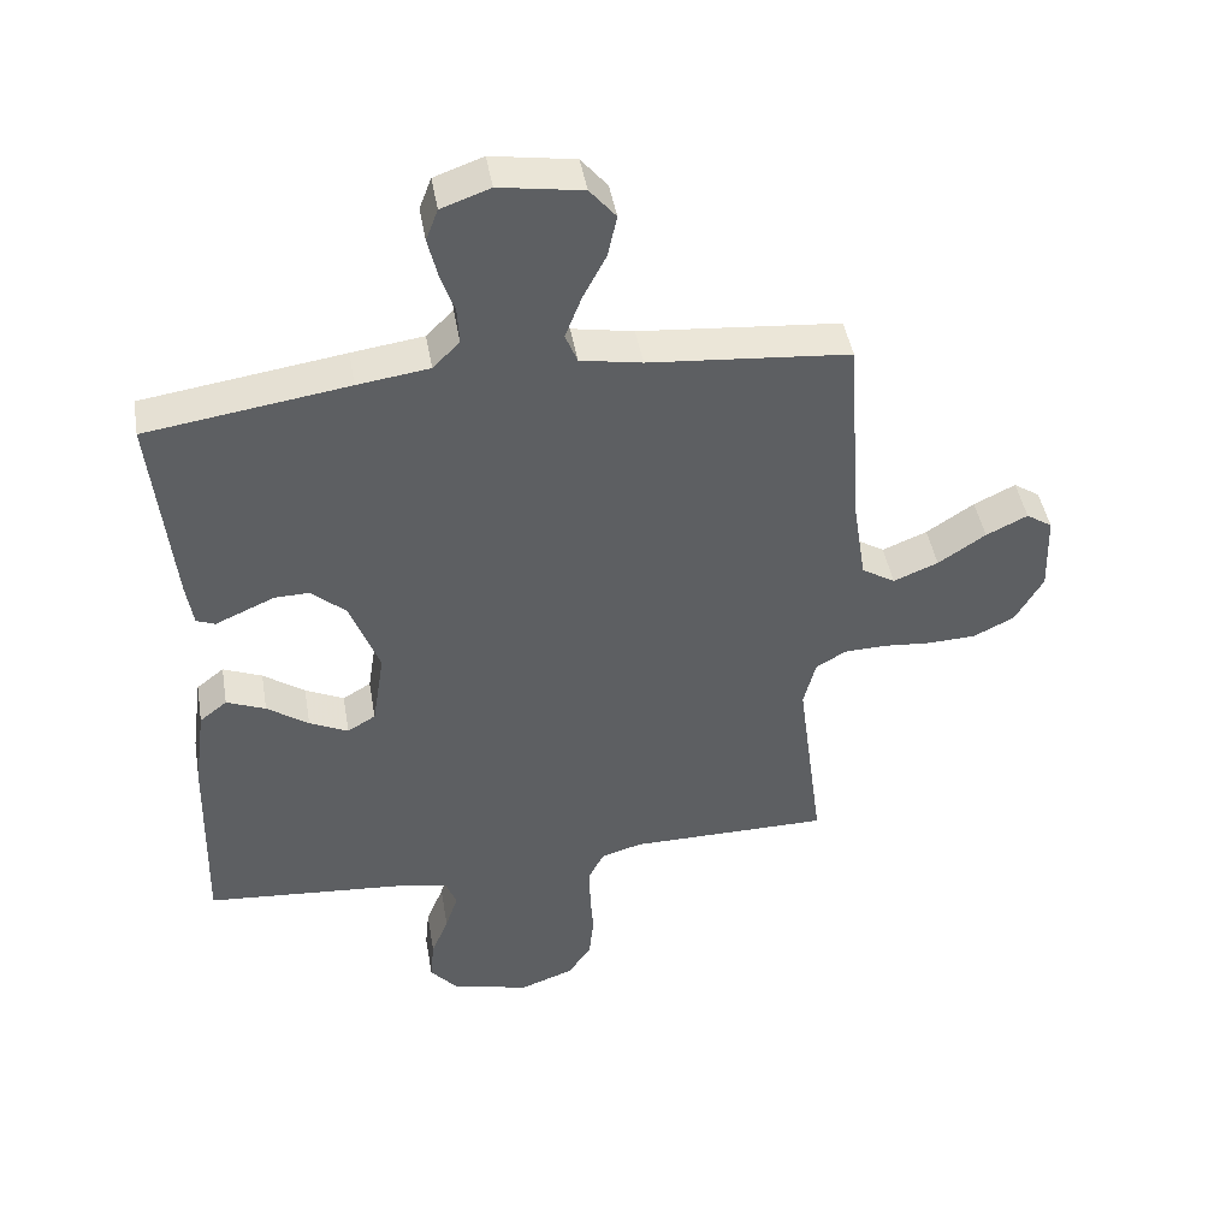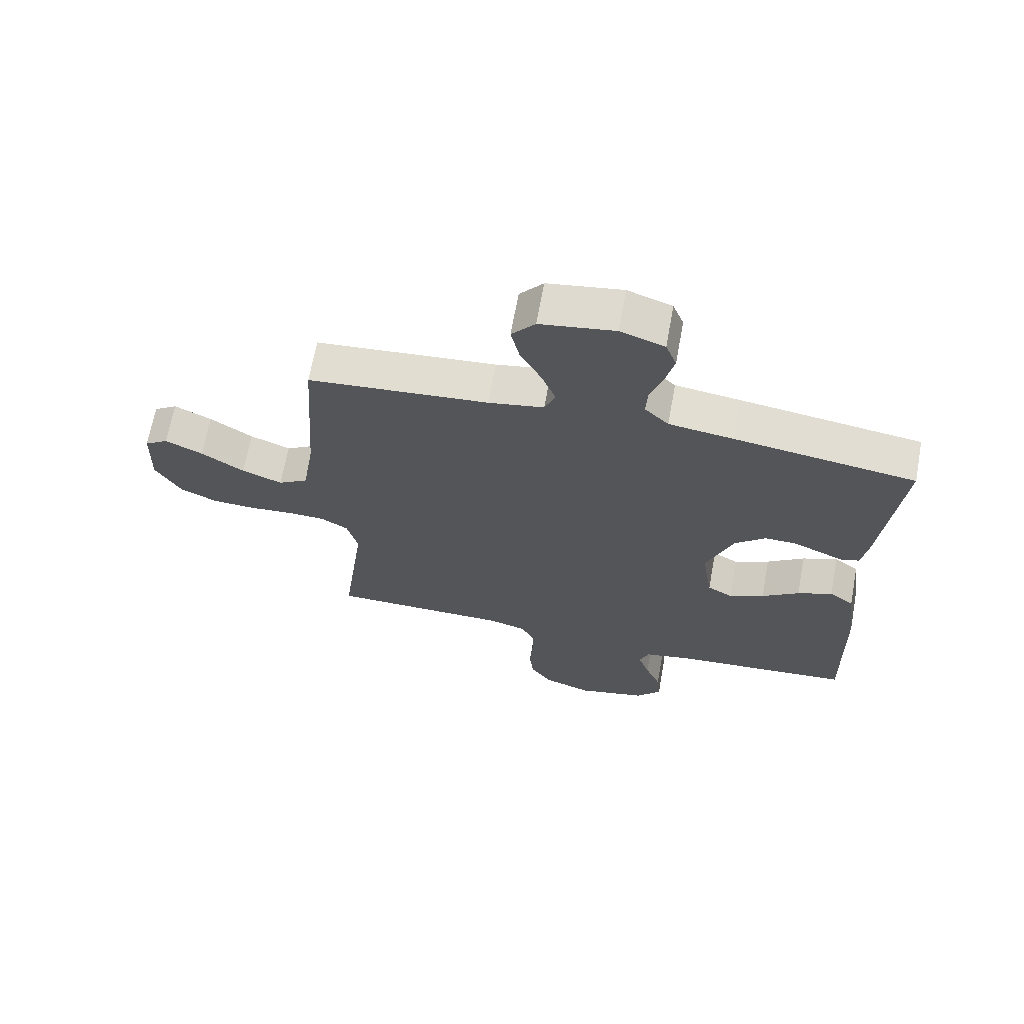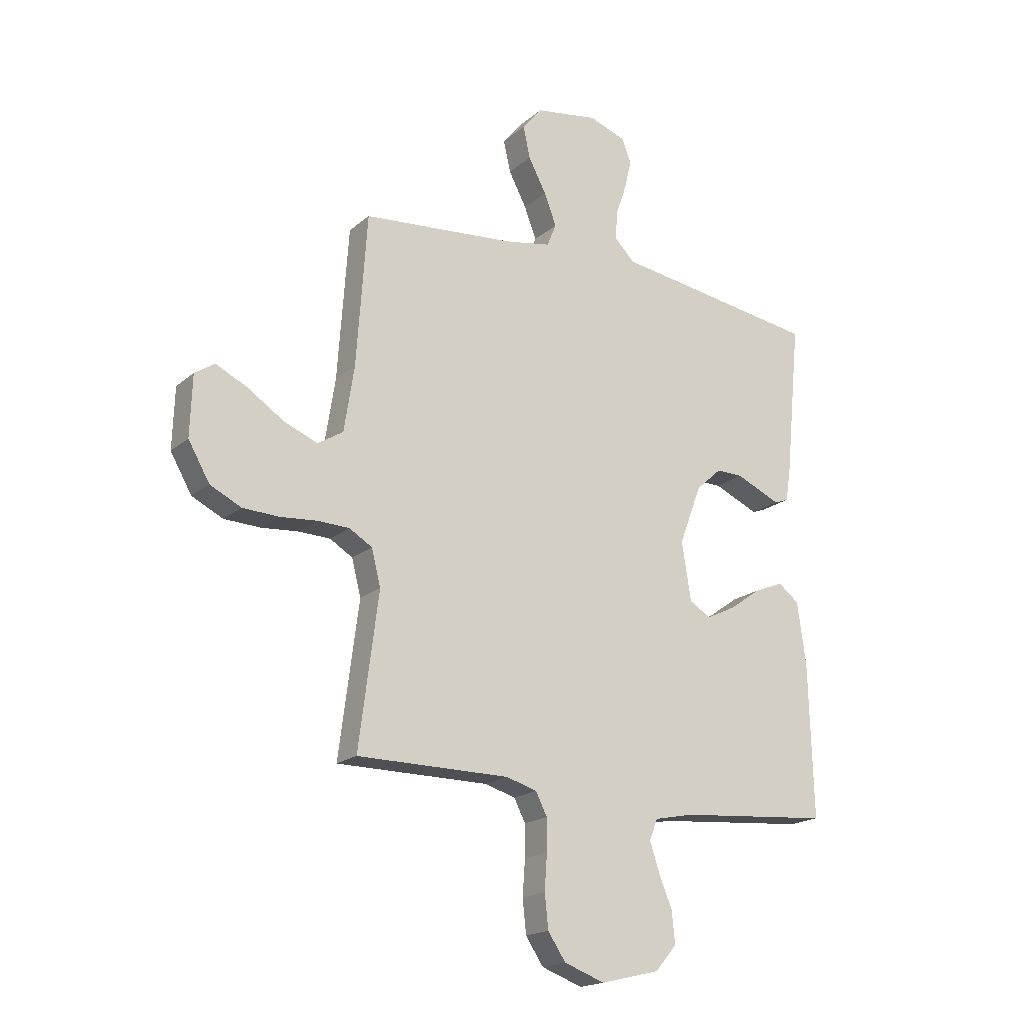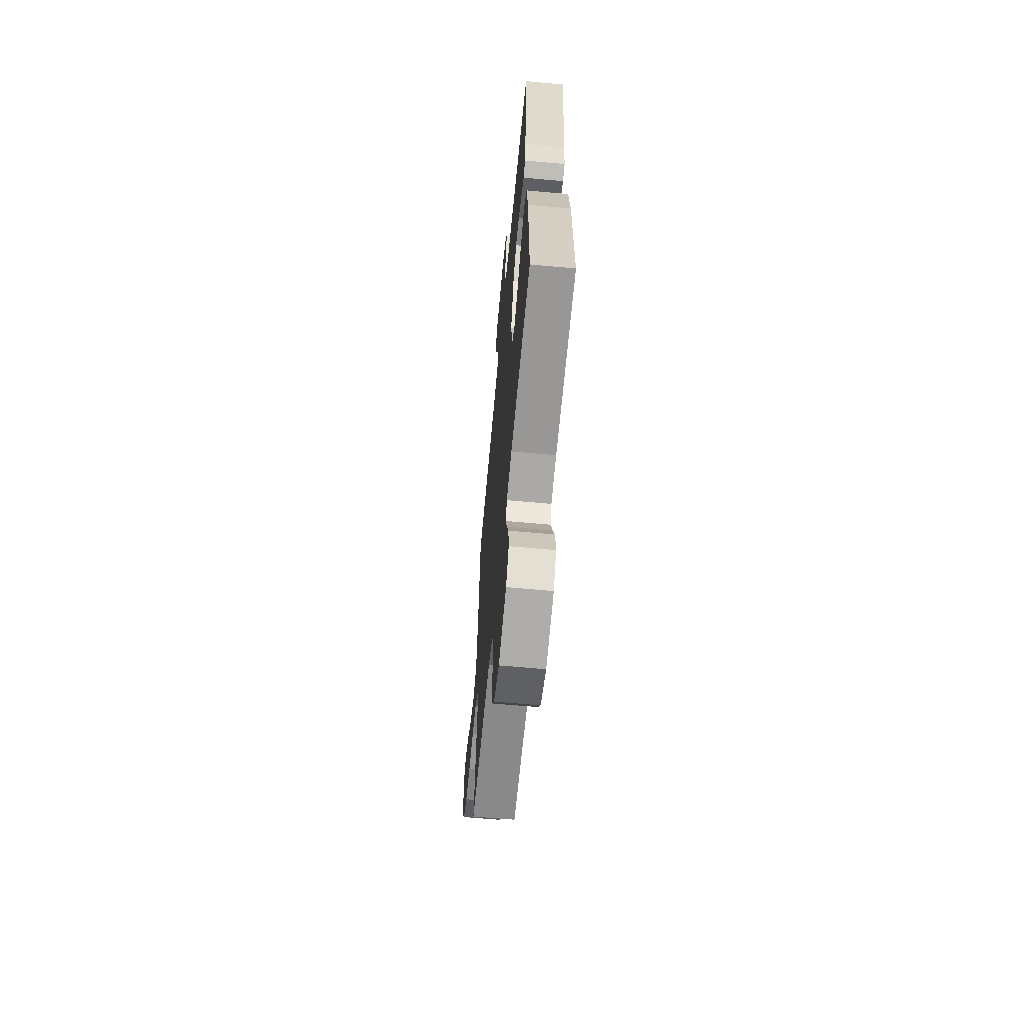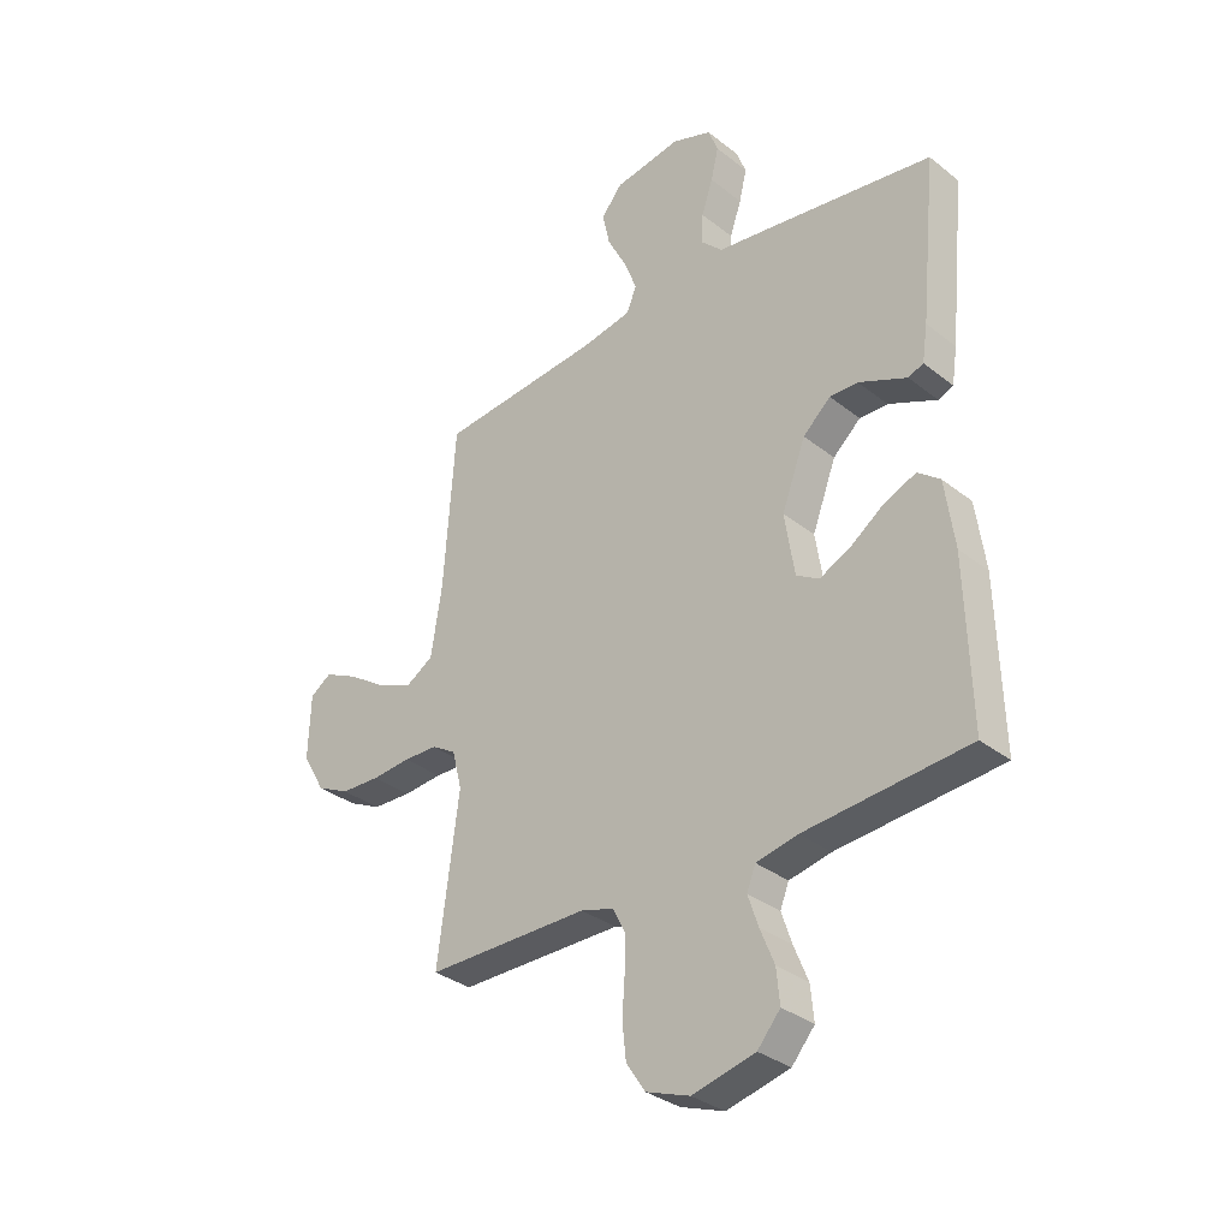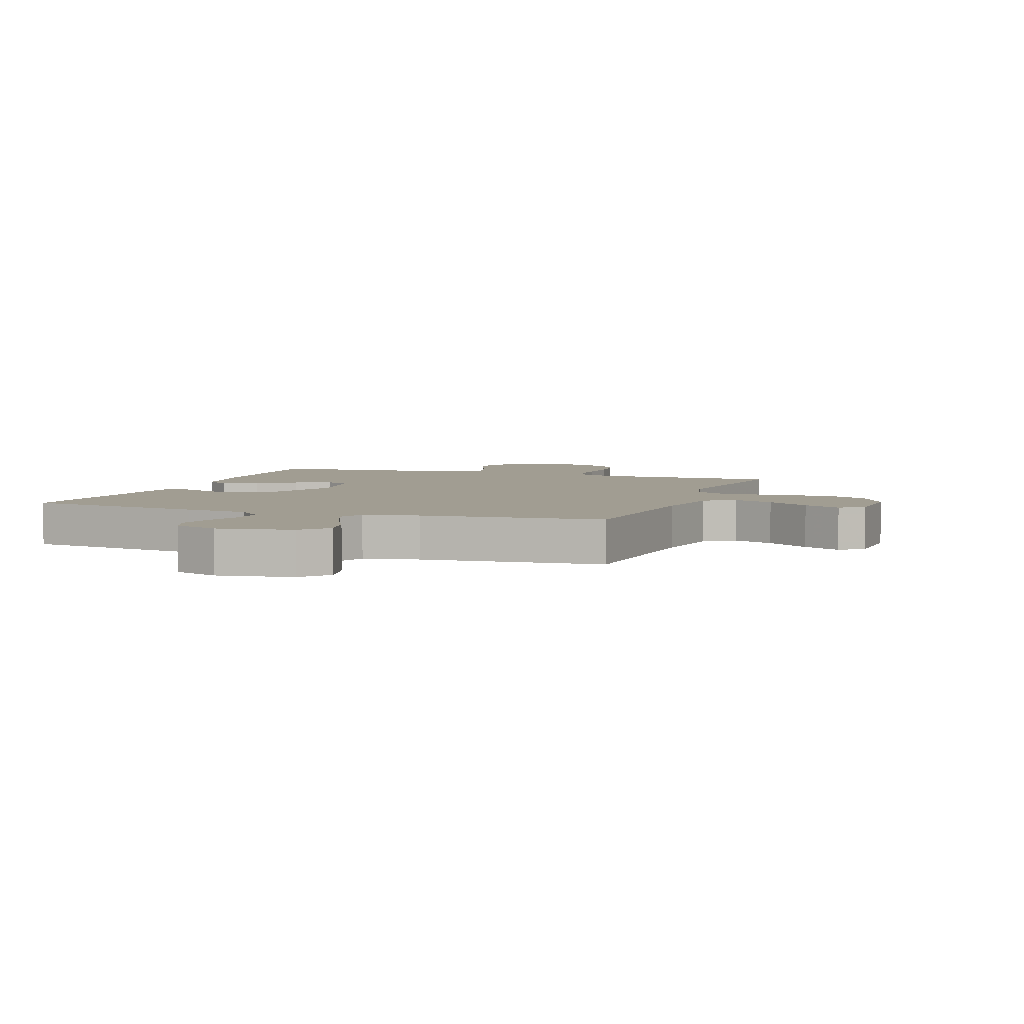
<metadata>
{"format":"obj","ext":"obj","renderer":"f3d","projection":"perspective","resolution":1024,"background":"white","views":[{"elev":45.0,"azim":-9.8,"up":"+Z"},{"elev":67.2,"azim":-169.6,"up":"+Z"},{"elev":-18.7,"azim":147.1,"up":"+Z"},{"elev":-63.5,"azim":-95.3,"up":"+Z"},{"elev":-33.1,"azim":-137.1,"up":"+Z"},{"elev":4.6,"azim":19.7,"up":"+Y"}]}
</metadata>
<code>
v -0.5 0.07 -0.5
v -0.492 0.07 -0.2
v -0.475 0.07 -0.076
v -0.434 0.07 -0.044
v -0.376 0.07 -0.068
v -0.314 0.07 -0.112
v -0.256 0.07 -0.14
v -0.214 0.07 -0.115
v -0.196 0.07 0
v -0.24 0.07 0.117
v -0.291 0.07 0.163
v -0.343 0.07 0.162
v -0.391 0.07 0.141
v -0.432 0.07 0.123
v -0.46 0.07 0.134
v -0.47 0.07 0.2
v -0.5 0.07 0.5
v -0.2 0.07 0.544
v -0.093 0.07 0.559
v -0.053 0.07 0.599
v -0.056 0.07 0.654
v -0.077 0.07 0.716
v -0.091 0.07 0.775
v -0.073 0.07 0.822
v 0 0.07 0.848
v 0.124 0.07 0.828
v 0.163 0.07 0.781
v 0.149 0.07 0.718
v 0.114 0.07 0.651
v 0.09 0.07 0.589
v 0.108 0.07 0.544
v 0.2 0.07 0.527
v 0.5 0.07 0.5
v 0.521 0.07 0.2
v 0.541 0.07 0.072
v 0.591 0.07 0.041
v 0.658 0.07 0.068
v 0.729 0.07 0.115
v 0.791 0.07 0.145
v 0.83 0.07 0.119
v 0.834 0.07 0
v 0.792 0.07 -0.073
v 0.731 0.07 -0.103
v 0.659 0.07 -0.106
v 0.587 0.07 -0.1
v 0.524 0.07 -0.102
v 0.479 0.07 -0.129
v 0.461 0.07 -0.2
v 0.5 0.07 -0.5
v 0.2 0.07 -0.501
v 0.139 0.07 -0.519
v 0.117 0.07 -0.563
v 0.117 0.07 -0.625
v 0.122 0.07 -0.695
v 0.115 0.07 -0.761
v 0.08 0.07 -0.813
v 0 0.07 -0.842
v -0.116 0.07 -0.814
v -0.158 0.07 -0.765
v -0.152 0.07 -0.703
v -0.126 0.07 -0.639
v -0.107 0.07 -0.582
v -0.123 0.07 -0.541
v -0.2 0.07 -0.525
v -0.5 0 -0.5
v -0.492 0 -0.2
v -0.475 0 -0.076
v -0.434 0 -0.044
v -0.376 0 -0.068
v -0.314 0 -0.112
v -0.256 0 -0.14
v -0.214 0 -0.115
v -0.196 0 0
v -0.24 0 0.117
v -0.291 0 0.163
v -0.343 0 0.162
v -0.391 0 0.141
v -0.432 0 0.123
v -0.46 0 0.134
v -0.47 0 0.2
v -0.5 0 0.5
v -0.2 0 0.544
v -0.093 0 0.559
v -0.053 0 0.599
v -0.056 0 0.654
v -0.077 0 0.716
v -0.091 0 0.775
v -0.073 0 0.822
v 0 0 0.848
v 0.124 0 0.828
v 0.163 0 0.781
v 0.149 0 0.718
v 0.114 0 0.651
v 0.09 0 0.589
v 0.108 0 0.544
v 0.2 0 0.527
v 0.5 0 0.5
v 0.521 0 0.2
v 0.541 0 0.072
v 0.591 0 0.041
v 0.658 0 0.068
v 0.729 0 0.115
v 0.791 0 0.145
v 0.83 0 0.119
v 0.834 0 0
v 0.792 0 -0.073
v 0.731 0 -0.103
v 0.659 0 -0.106
v 0.587 0 -0.1
v 0.524 0 -0.102
v 0.479 0 -0.129
v 0.461 0 -0.2
v 0.5 0 -0.5
v 0.2 0 -0.501
v 0.139 0 -0.519
v 0.117 0 -0.563
v 0.117 0 -0.625
v 0.122 0 -0.695
v 0.115 0 -0.761
v 0.08 0 -0.813
v 0 0 -0.842
v -0.116 0 -0.814
v -0.158 0 -0.765
v -0.152 0 -0.703
v -0.126 0 -0.639
v -0.107 0 -0.582
v -0.123 0 -0.541
v -0.2 0 -0.525
f 58 59 60 61
f 58 61 62
f 57 58 62
f 56 57 62 63
f 53 54 55 56
f 52 53 56 63
f 48 49 50
f 47 48 50 51
f 42 43 44 45
f 42 45 46
f 41 42 46
f 40 41 46
f 37 38 39 40
f 36 37 40 46
f 35 36 46 47
f 32 33 34
f 31 32 34 35
f 26 27 28 29
f 26 29 30
f 25 26 30
f 24 25 30
f 21 22 23 24
f 21 24 30 31
f 16 17 18 19
f 14 15 16 19
f 13 14 19 20
f 12 13 20
f 11 12 20
f 10 11 20
f 9 10 20
f 8 9 20
f 3 4 5 6
f 3 6 7
f 64 1 2 3
f 64 3 7
f 51 52 63 64
f 51 64 7 8
f 47 51 8 20
f 31 35 47
f 20 21 31 47
f 125 124 123 122
f 126 125 122
f 126 122 121
f 127 126 121 120
f 120 119 118 117
f 127 120 117 116
f 114 113 112
f 115 114 112 111
f 109 108 107 106
f 110 109 106
f 110 106 105
f 110 105 104
f 104 103 102 101
f 110 104 101 100
f 111 110 100 99
f 98 97 96
f 99 98 96 95
f 93 92 91 90
f 94 93 90
f 94 90 89
f 94 89 88
f 88 87 86 85
f 95 94 88 85
f 83 82 81 80
f 83 80 79 78
f 84 83 78 77
f 84 77 76
f 84 76 75
f 84 75 74
f 84 74 73
f 84 73 72
f 70 69 68 67
f 71 70 67
f 67 66 65 128
f 71 67 128
f 128 127 116 115
f 72 71 128 115
f 84 72 115 111
f 111 99 95
f 111 95 85 84
f 1 65 66 2
f 2 66 67 3
f 3 67 68 4
f 4 68 69 5
f 5 69 70 6
f 6 70 71 7
f 7 71 72 8
f 8 72 73 9
f 9 73 74 10
f 10 74 75 11
f 11 75 76 12
f 12 76 77 13
f 13 77 78 14
f 14 78 79 15
f 15 79 80 16
f 16 80 81 17
f 17 81 82 18
f 18 82 83 19
f 19 83 84 20
f 20 84 85 21
f 21 85 86 22
f 22 86 87 23
f 23 87 88 24
f 24 88 89 25
f 25 89 90 26
f 26 90 91 27
f 27 91 92 28
f 28 92 93 29
f 29 93 94 30
f 30 94 95 31
f 31 95 96 32
f 32 96 97 33
f 33 97 98 34
f 34 98 99 35
f 35 99 100 36
f 36 100 101 37
f 37 101 102 38
f 38 102 103 39
f 39 103 104 40
f 40 104 105 41
f 41 105 106 42
f 42 106 107 43
f 43 107 108 44
f 44 108 109 45
f 45 109 110 46
f 46 110 111 47
f 47 111 112 48
f 48 112 113 49
f 49 113 114 50
f 50 114 115 51
f 51 115 116 52
f 52 116 117 53
f 53 117 118 54
f 54 118 119 55
f 55 119 120 56
f 56 120 121 57
f 57 121 122 58
f 58 122 123 59
f 59 123 124 60
f 60 124 125 61
f 61 125 126 62
f 62 126 127 63
f 63 127 128 64
f 64 128 65 1

</code>
